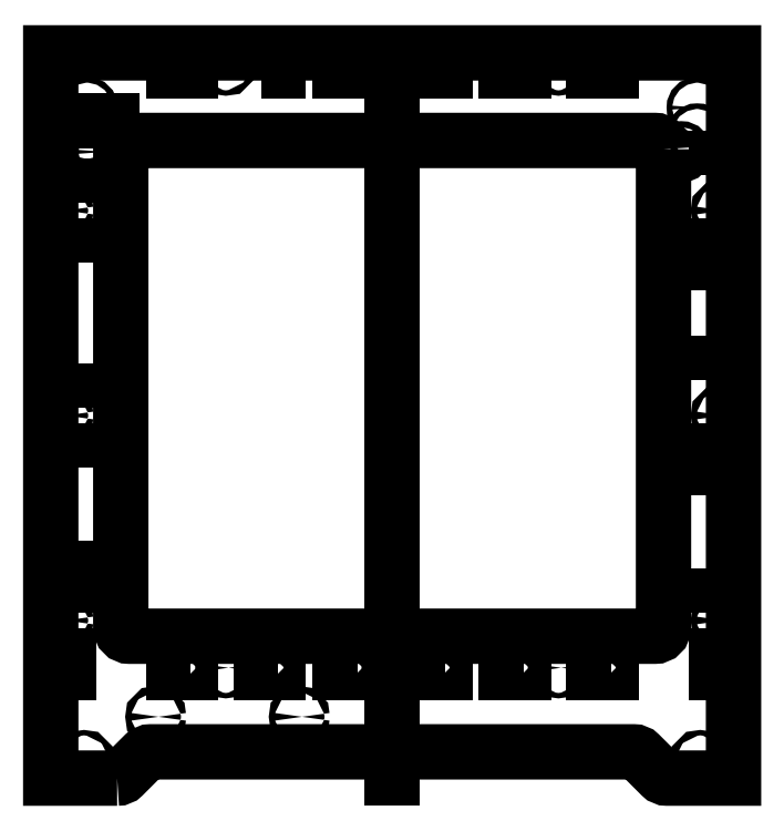
<metadata>
{"format":"dxf","ext":"dxf","renderer":"ezdxf+matplotlib","layout":"modelspace","background":"white","min_lineweight":24,"dpi":150}
</metadata>
<code>
0
SECTION
2
ENTITIES
0
LWPOLYLINE
8
0
90
8
70
1
43
0
10
155
20
359
10
155
20
86
42
-0.4142
10
150
20
81
10
-150
20
81
42
-0.4142
10
-155
20
86
10
-155
20
359
42
-0.4142
10
-150
20
364
10
150
20
364
42
-0.4142
0
LWPOLYLINE
8
0
90
4
70
1
43
0
10
-115
20
410
10
-115
20
404
10
-125
20
404
10
-125
20
410
0
CIRCLE
8
0
10
95
20
407
30
-1.025e-29
40
1.55
210
1.785e-48
220
-1.972e-31
230
1
0
LWPOLYLINE
8
0
90
4
70
1
43
0
10
-20
20
66
10
-20
20
60
10
-30
20
60
10
-30
20
66
0
LWPOLYLINE
8
0
90
4
70
1
43
0
10
-115
20
66
10
-115
20
60
10
-125
20
60
10
-125
20
66
0
LWPOLYLINE
8
0
90
4
70
1
43
0
10
-65
20
66
10
-65
20
60
10
-75
20
60
10
-75
20
66
0
LWPOLYLINE
8
0
90
4
70
1
43
0
10
30
20
66
10
30
20
60
10
20
20
60
10
20
20
66
0
CIRCLE
8
0
10
95
20
63
30
5.531e-30
40
1.55
210
1.785e-48
220
-1.972e-31
230
1
0
LWPOLYLINE
8
0
90
4
70
1
43
0
10
30
20
410
10
30
20
404
10
20
20
404
10
20
20
410
0
CIRCLE
8
0
10
-95
20
407
30
-1.025e-29
40
1.55
210
1.785e-48
220
-1.972e-31
230
1
0
LWPOLYLINE
8
0
90
4
70
1
43
0
10
-20
20
410
10
-20
20
404
10
-30
20
404
10
-30
20
410
0
LWPOLYLINE
8
0
90
4
70
1
43
0
10
75
20
410
10
75
20
404
10
65
20
404
10
65
20
410
0
LWPOLYLINE
8
0
90
4
70
1
43
0
10
125
20
66
10
125
20
60
10
115
20
60
10
115
20
66
0
CIRCLE
8
0
10
-95
20
63
30
-1.025e-29
40
1.55
210
1.785e-48
220
-1.972e-31
230
1
0
CIRCLE
8
0
10
3.815e-06
20
63
30
5.531e-30
40
1.55
210
1.926e-34
220
6.706e-60
230
1
0
LWPOLYLINE
8
0
90
4
70
1
43
0
10
75
20
66
10
75
20
60
10
65
20
60
10
65
20
66
0
LWPOLYLINE
8
0
90
4
70
1
43
0
10
125
20
410
10
125
20
404
10
115
20
404
10
115
20
410
0
CIRCLE
8
0
10
3.815e-06
20
407
30
-1.025e-29
40
1.55
210
1.926e-34
220
6.706e-60
230
1
0
LWPOLYLINE
8
0
90
4
70
1
43
0
10
-75
20
404
10
-75
20
410
10
-65
20
410
10
-65
20
404
0
LWPOLYLINE
8
0
90
4
70
1
43
0
10
191
20
70
10
191
20
60
10
185
20
60
10
185
20
70
0
CIRCLE
8
0
10
188
20
90
30
5.531e-30
40
1.55
210
1.785e-48
220
-1.972e-31
230
1
0
LWPOLYLINE
8
0
90
4
70
1
43
0
10
185
20
120
10
191
20
120
10
191
20
110
10
185
20
110
0
CIRCLE
8
0
10
188
20
324
30
-1.025e-29
40
1.55
210
1.785e-48
220
-1.972e-31
230
1
0
LWPOLYLINE
8
0
90
4
70
1
43
0
10
191
20
294
10
185
20
294
10
185
20
304
10
191
20
304
0
LWPOLYLINE
8
0
90
4
70
1
43
0
10
185
20
344
10
185
20
354
10
191
20
354
10
191
20
344
0
LWPOLYLINE
8
0
90
4
70
1
43
0
10
185
20
227
10
185
20
237
10
191
20
237
10
191
20
227
0
LWPOLYLINE
8
0
90
4
70
1
43
0
10
191
20
177
10
185
20
177
10
185
20
187
10
191
20
187
0
CIRCLE
8
0
10
188
20
207
30
-1.025e-29
40
1.55
210
1.785e-48
220
-1.972e-31
230
1
0
CIRCLE
8
0
10
-188
20
207
30
-1.025e-29
40
1.55
210
1.785e-48
220
-1.972e-31
230
1
0
LWPOLYLINE
8
0
90
4
70
1
43
0
10
-185
20
177
10
-191
20
177
10
-191
20
187
10
-185
20
187
0
LWPOLYLINE
8
0
90
4
70
1
43
0
10
-185
20
237
10
-185
20
227
10
-191
20
227
10
-191
20
237
0
LWPOLYLINE
8
0
90
4
70
1
43
0
10
-185
20
354
10
-185
20
344
10
-191
20
344
10
-191
20
354
0
LWPOLYLINE
8
0
90
4
70
1
43
0
10
-185
20
294
10
-191
20
294
10
-191
20
304
10
-185
20
304
0
CIRCLE
8
0
10
-188
20
324
30
-1.025e-29
40
1.55
210
1.785e-48
220
-1.972e-31
230
1
0
LWPOLYLINE
8
0
90
4
70
1
43
0
10
-191
20
120
10
-185
20
120
10
-185
20
110
10
-191
20
110
0
CIRCLE
8
0
10
-188
20
90
30
-1.025e-29
40
1.55
210
1.785e-48
220
-1.972e-31
230
1
0
LWPOLYLINE
8
0
90
4
70
1
43
0
10
-191
20
60
10
-191
20
70
10
-185
20
70
10
-185
20
60
0
LWPOLYLINE
8
0
90
12
70
1
43
0
10
-157.1
20
2.22e-15
42
0.1989
10
-153.5
20
1.464
10
-141.5
20
13.54
42
-0.1989
10
-137.9
20
15
10
137.9
20
15
42
-0.1989
10
141.5
20
13.54
10
153.5
20
1.464
42
0.1989
10
157.1
20
1.11e-15
10
195
20
-2.122e-16
10
195
20
414
10
-195
20
414
10
-195
20
0
0
CIRCLE
8
0
10
-174.2
20
382.8
30
0
40
1.6
210
0
220
0
230
1
0
LINE
8
0
10
-181.4
20
375.3
30
0
11
-160
21
375.3
31
0
0
CIRCLE
8
0
10
-174.2
20
367.8
30
0
40
1.6
210
0
220
0
230
1
0
LINE
8
0
10
0
20
0
30
0
11
3.815e-06
21
414
31
-5.129e-30
0
CIRCLE
8
0
10
174.2
20
367.7
30
0
40
1.6
210
0
220
0
230
1
0
CIRCLE
8
0
10
174.2
20
382.7
30
0
40
1.6
210
0
220
0
230
1
0
CIRCLE
8
0
10
-165
20
357.5
30
-7.299e-16
40
1.7
210
2.619e-48
220
9.12e-74
230
1
0
CIRCLE
8
0
10
165
20
357.5
30
-3.721e-16
40
1.7
210
7.319e-33
220
2.548e-58
230
1
0
CIRCLE
8
0
10
-135
20
35
30
0
40
1.55
210
0
220
0
230
1
0
CIRCLE
8
0
10
-53
20
35
30
0
40
1.55
210
0
220
0
230
1
0
CIRCLE
8
0
10
-176
20
10
30
0
40
1.55
210
0
220
0
230
1
0
CIRCLE
8
0
10
176
20
10
30
0
40
1.55
210
0
220
0
230
1
0
ENDSEC
0
EOF

</code>
